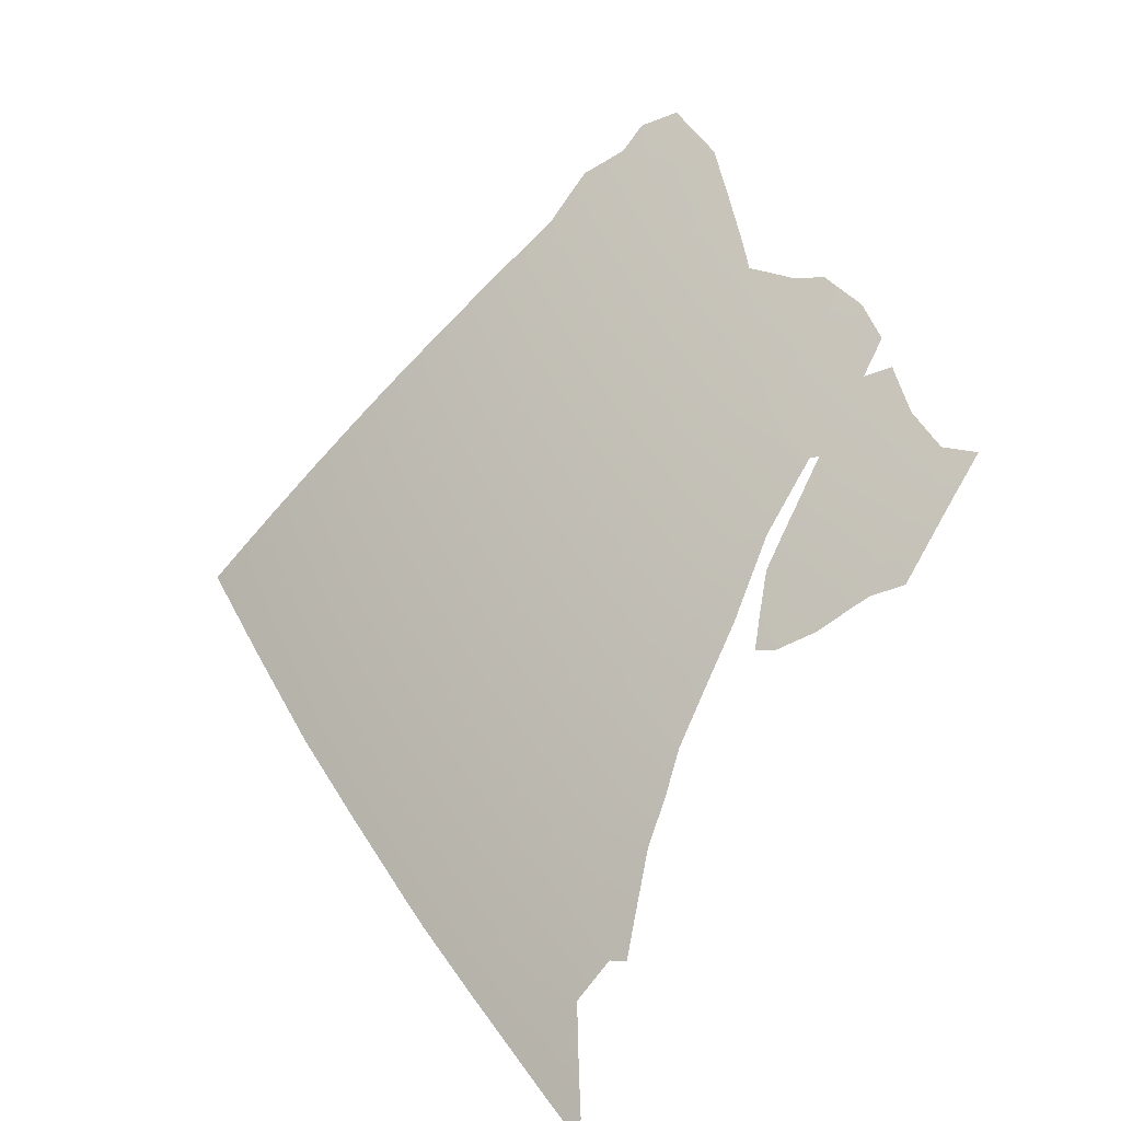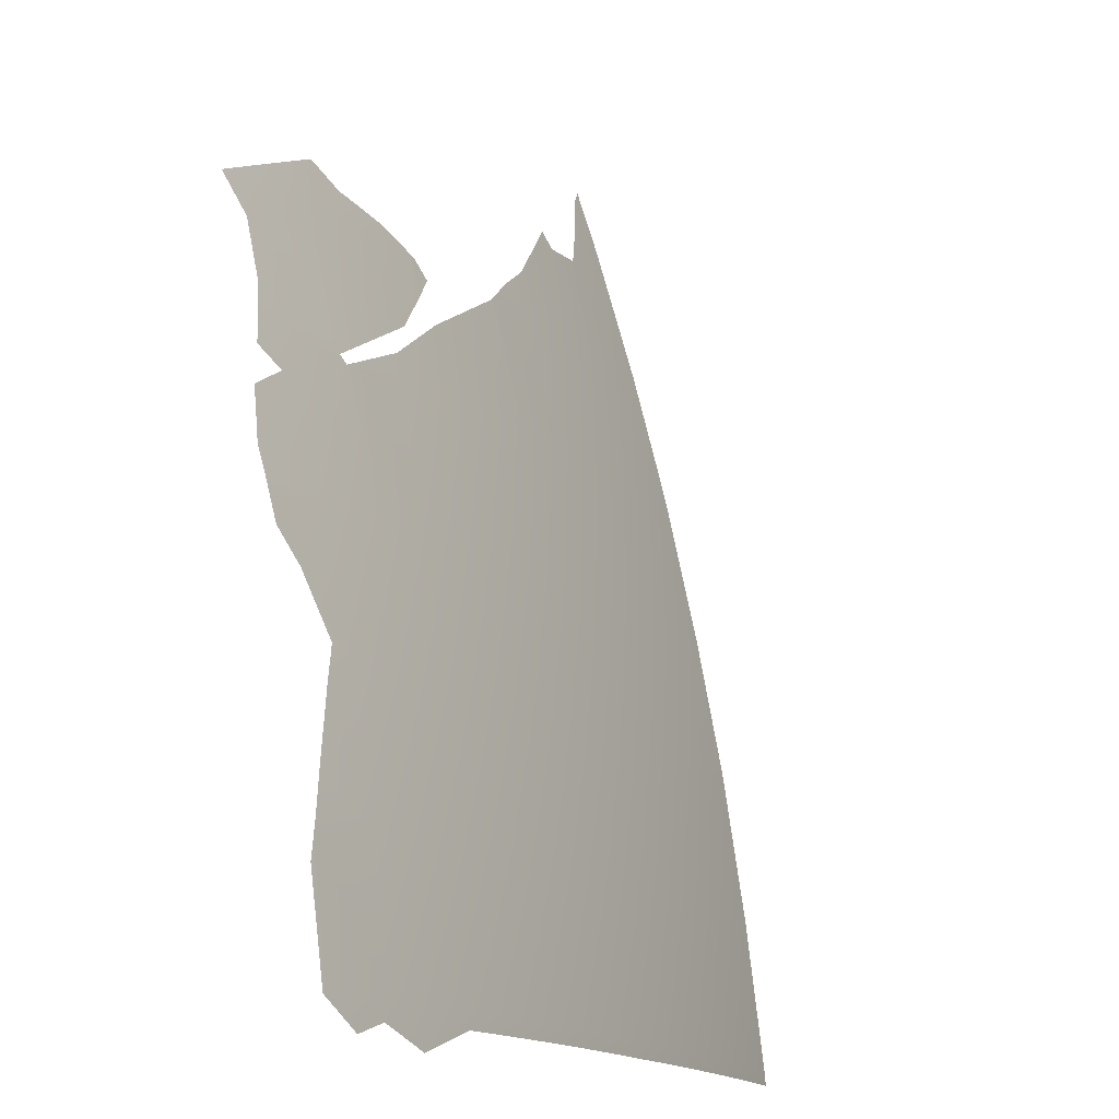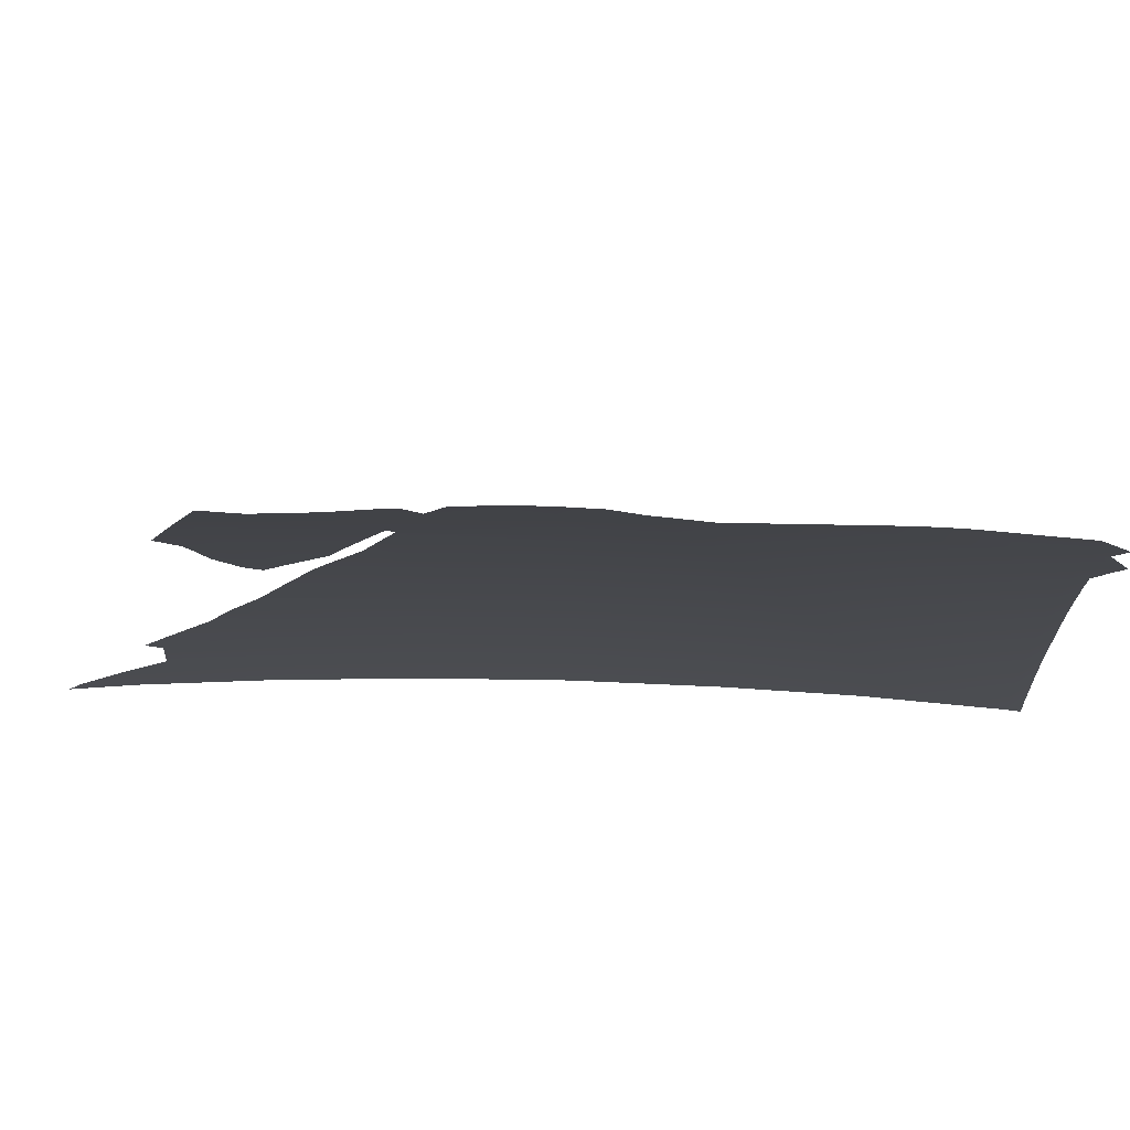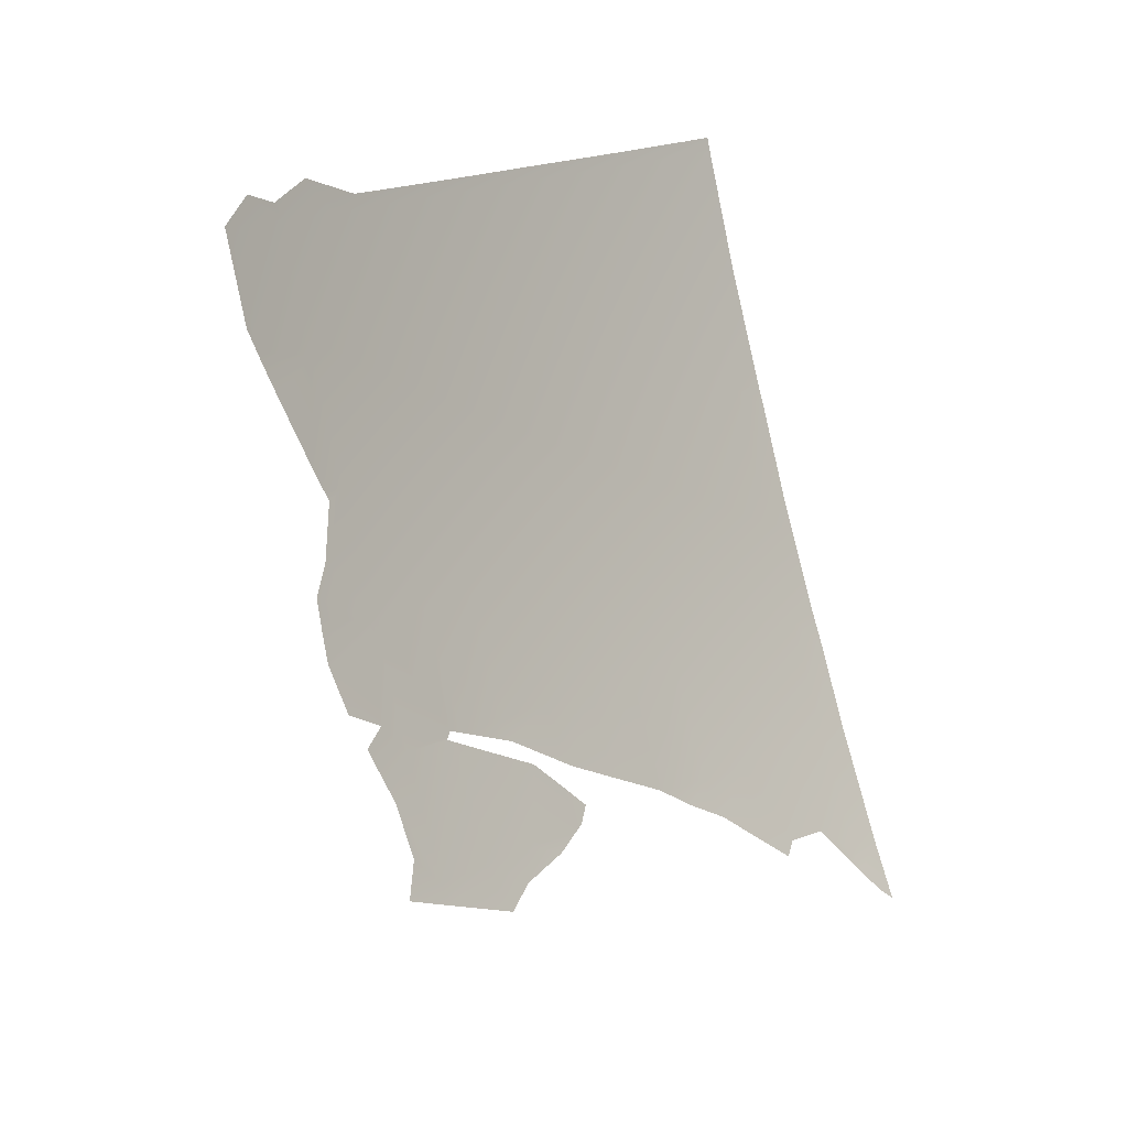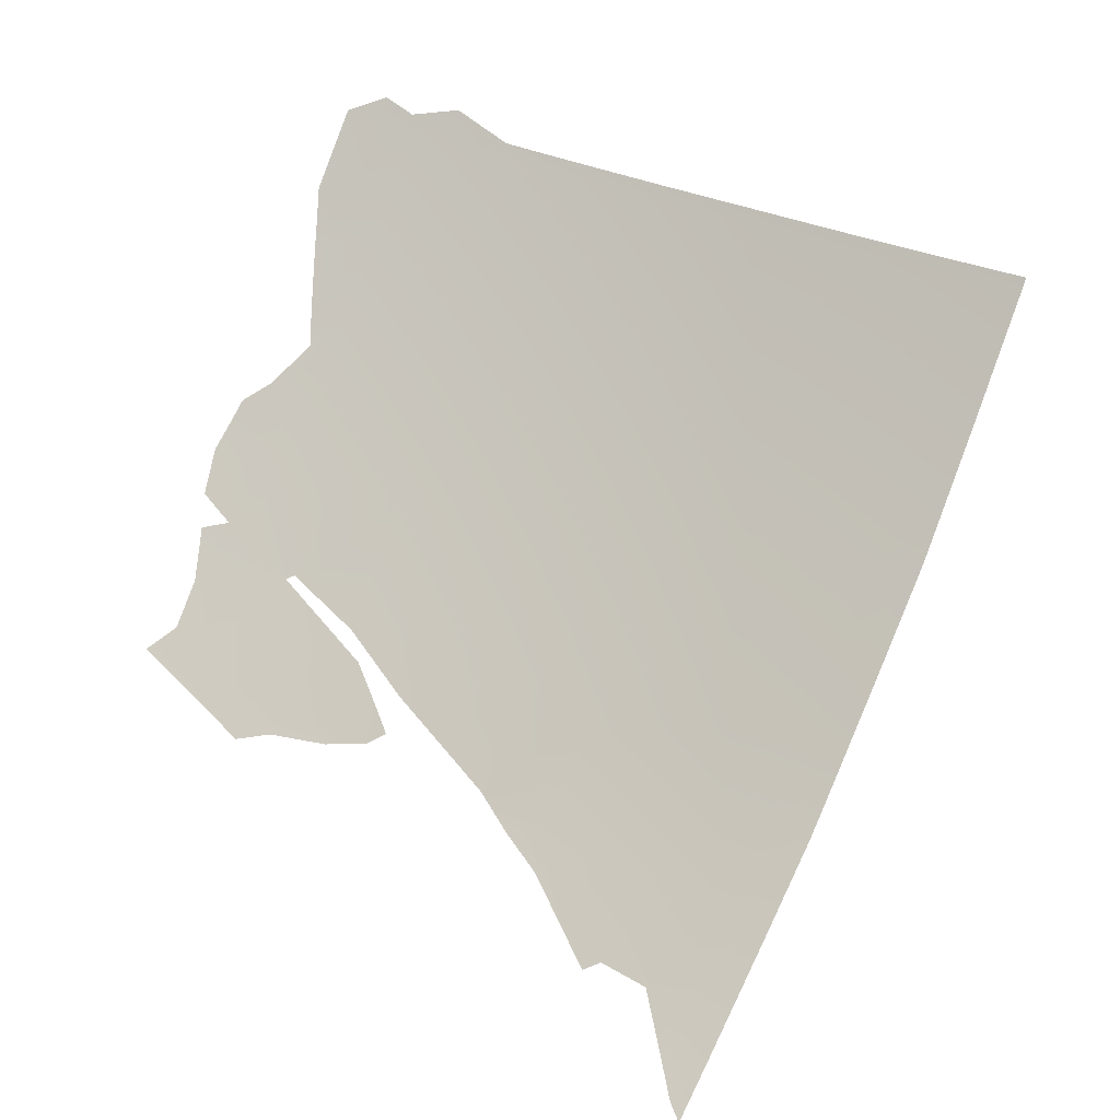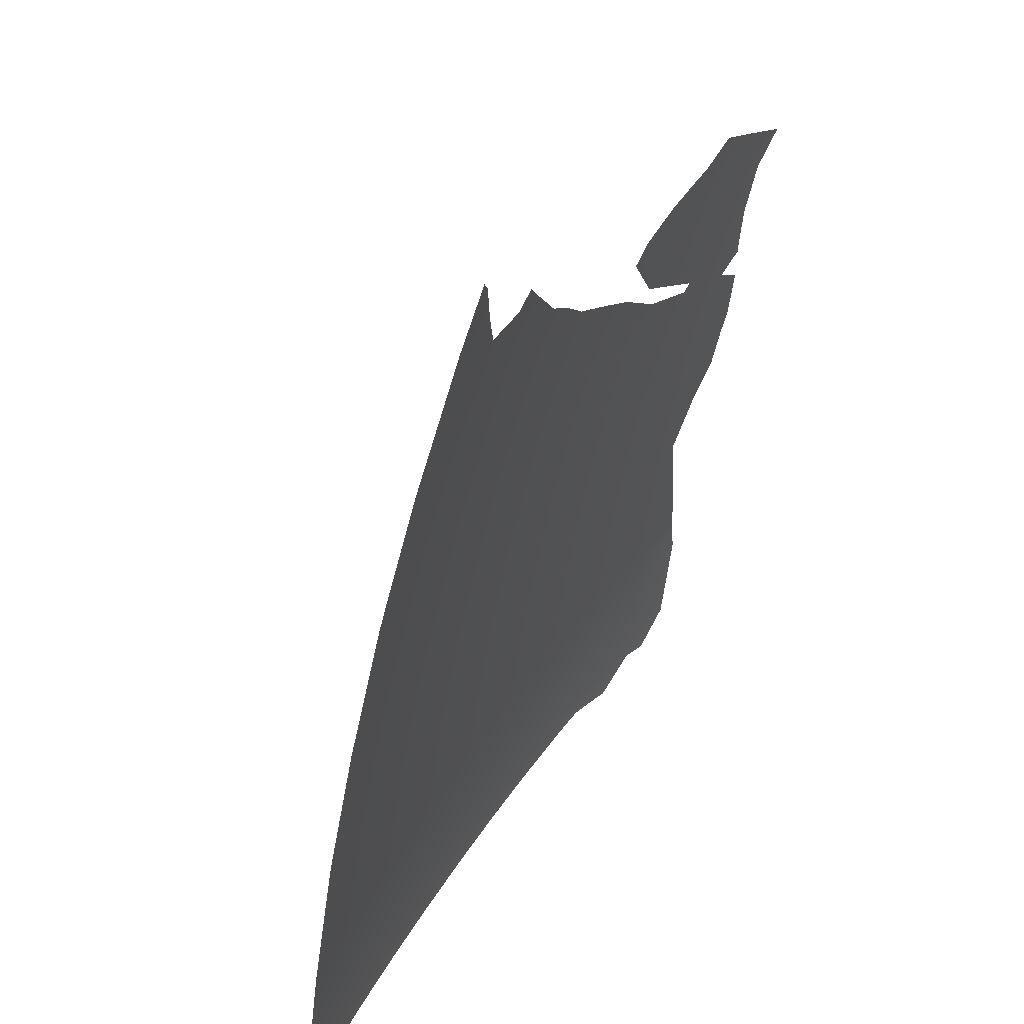
<metadata>
{"format":"obj","ext":"obj","renderer":"f3d","projection":"perspective","resolution":1024,"background":"white","views":[{"elev":-57.9,"azim":159.5,"up":"+Z"},{"elev":73.4,"azim":20.0,"up":"+Y"},{"elev":52.1,"azim":-57.4,"up":"+Y"},{"elev":29.9,"azim":-117.7,"up":"+Z"},{"elev":15.3,"azim":-40.6,"up":"+Z"},{"elev":-51.5,"azim":-159.8,"up":"+Y"}]}
</metadata>
<code>
o 0_Egypt_sphere.001
v 3.737 1.913 -2.715
v 3.56 2.545 -2.419
v 3.592 2.477 -2.441
v 3.624 2.409 -2.463
v 3.742 2.129 -2.543
v 3.769 2.058 -2.561
v 3.795 1.986 -2.579
v 3.821 1.913 -2.596
v 3.634 2.545 -2.306
v 3.699 2.409 -2.348
v 3.731 2.34 -2.368
v 3.762 2.27 -2.387
v 3.791 2.2 -2.406
v 3.82 2.129 -2.424
v 3.848 2.058 -2.442
v 3.874 1.986 -2.459
v 3.9 1.913 -2.475
v 3.67 2.612 -2.17
v 3.704 2.545 -2.191
v 3.738 2.477 -2.211
v 3.771 2.409 -2.23
v 3.803 2.34 -2.249
v 3.835 2.27 -2.268
v 3.865 2.2 -2.286
v 3.894 2.129 -2.303
v 3.922 2.058 -2.32
v 3.95 1.986 -2.336
v 3.976 1.913 -2.351
v 3.771 2.545 -2.073
v 3.806 2.477 -2.092
v 3.84 2.409 -2.111
v 3.872 2.34 -2.129
v 3.904 2.27 -2.146
v 3.935 2.2 -2.163
v 3.965 2.129 -2.18
v 3.993 2.058 -2.195
v 4.021 1.986 -2.211
v 4.048 1.913 -2.225
v 3.835 2.545 -1.954
v 3.87 2.477 -1.972
v 3.904 2.409 -1.989
v 3.937 2.34 -2.006
v 3.969 2.27 -2.023
v 4.001 2.2 -2.038
v 4.031 2.129 -2.054
v 4.06 2.058 -2.069
v 4.089 1.986 -2.083
v 4.116 1.913 -2.097
v 3.857 2.612 -1.815
v 3.894 2.545 -1.832
v 3.93 2.477 -1.849
v 3.965 2.409 -1.866
v 3.998 2.34 -1.881
v 4.031 2.27 -1.897
v 4.063 2.2 -1.912
v 4.094 2.129 -1.926
v 4.123 2.058 -1.94
v 4.152 1.986 -1.954
v 4.18 1.913 -1.967
v 4.159 1.986 -1.939
v 4.194 1.873 -1.974
v 3.717 2.2 -2.519
v 3.608 2.409 -2.485
v 4.005 2.34 -1.868
v 3.731 1.933 -2.71
v 3.538 2.589 -2.404
v 3.677 2.612 -2.156
v 3.669 2.614 -2.17
v 4.1 2.129 -1.912
v 3.75 1.874 -2.725
v 3.696 2.34 -2.421
v 3.678 2.34 -2.449
v 3.655 2.34 -2.483
v 3.834 1.874 -2.605
v 3.941 2.477 -1.824
v 3.669 2.477 -2.324
v 3.546 2.545 -2.438
v 3.99 1.874 -2.36
v 3.914 1.874 -2.484
v 3.611 2.59 -2.292
v 3.735 1.986 -2.665
v 4.186 1.913 -1.952
v 4.037 2.27 -1.883
v 3.663 2.477 -2.333
v 3.717 2.192 -2.526
v 3.86 2.612 -1.809
v 3.722 1.913 -2.735
v 3.662 2.487 -2.324
v 3.643 2.612 -2.213
v 3.719 2.129 -2.575
v 4.13 2.058 -1.926
v 3.706 2.27 -2.471
v 3.564 2.477 -2.481
v 3.971 2.409 -1.852
v 3.805 2.612 -1.923
v 3.759 2.568 -2.067
v 3.855 2.618 -1.814
v 3.672 2.467 -2.33
v 4.062 1.873 -2.233
v 4.13 1.874 -2.104
v 3.687 2.409 -2.367
v 3.676 2.409 -2.383
v 4.069 2.2 -1.898
v 3.902 2.545 -1.814
v 3.654 2.34 -2.483
v 3.801 2.609 -1.937
v 3.715 2.058 -2.639
v 3.716 2.203 -2.517
v 3.712 1.889 -2.766
v 3.708 1.873 -2.781
v 3.63 2.607 -2.241
v 3.638 2.57 -2.27
v 3.617 2.595 -2.277
v 3.932 2.503 -1.808
v 4.201 1.873 -1.959
v 3.757 2.565 -2.075
v 3.716 2.589 -2.118
v 3.689 2.61 -2.138
v 3.534 2.592 -2.407
v 3.63 2.374 -2.488
v 3.717 2.16 -2.552
v 3.742 1.962 -2.672
v 3.66 2.489 -2.325
v 3.659 2.334 -2.483
v 3.675 2.32 -2.471
v 3.698 2.324 -2.433
v 4.054 1.873 -2.249
v 3.892 1.873 -2.518
v 3.653 2.617 -2.193
v 4.084 2.167 -1.904
v 3.812 2.619 -1.9
v 3.899 2.55 -1.815
v 3.886 2.582 -1.796
v 3.594 2.431 -2.483
v 3.568 2.462 -2.491
v 3.711 2.028 -2.666
v 3.726 2.014 -2.657
v 3.79 2.599 -1.969
v 3.767 2.577 -2.041
v 3.593 2.577 -2.333
v 3.563 2.573 -2.383
v 3.668 2.482 -2.321
v 3.954 2.442 -1.844
v 3.678 2.345 -2.443
v 3.682 2.379 -2.404
v 3.689 2.401 -2.371
v 3.856 2.618 -1.811
v 3.72 2.116 -2.585
f 122 7 8
f 2 140 9
f 2 9 123
f 3 102 4
f 62 13 14
f 5 15 6
f 6 16 7
f 8 16 17
f 112 89 19
f 98 20 21
f 11 21 22
f 11 23 12
f 13 23 24
f 14 24 25
f 14 26 15
f 15 27 16
f 17 27 28
f 25 36 26
f 26 37 27
f 28 37 38
f 18 68 67
f 116 96 29
f 19 30 20
f 20 31 21
f 22 31 32
f 22 33 23
f 24 33 34
f 24 35 25
f 138 106 39
f 29 40 30
f 30 41 31
f 32 41 42
f 32 43 33
f 34 43 44
f 34 45 35
f 35 46 36
f 36 47 37
f 38 47 48
f 95 49 50
f 39 51 40
f 40 52 41
f 42 52 53
f 42 54 43
f 44 54 55
f 44 56 45
f 45 57 46
f 46 58 47
f 48 58 59
f 49 147 86
f 132 104 50
f 50 104 114
f 51 75 143
f 52 64 53
f 53 83 54
f 54 103 55
f 55 103 130
f 56 91 57
f 57 60 58
f 58 82 59
f 101 98 10
f 92 12 13
f 87 70 109
f 82 61 59
f 77 66 2
f 120 4 105
f 121 5 90
f 126 11 12
f 72 124 73
f 127 28 38
f 128 8 17
f 129 18 89
f 131 49 95
f 87 65 1
f 3 4 134
f 6 7 137
f 100 38 48
f 78 17 28
f 100 59 61
f 19 20 142
f 144 72 105
f 146 10 11
f 77 3 93
f 148 5 6
f 74 1 8
f 8 1 122
f 1 65 122
f 122 81 7
f 2 66 141
f 140 80 9
f 2 141 140
f 84 3 123
f 3 2 123
f 9 88 123
f 3 84 102
f 14 5 62
f 5 85 62
f 5 14 15
f 6 15 16
f 8 7 16
f 9 80 112
f 80 113 112
f 112 111 89
f 18 19 89
f 19 9 112
f 21 10 98
f 98 76 20
f 11 10 21
f 11 22 23
f 13 12 23
f 14 13 24
f 14 25 26
f 15 26 27
f 17 16 27
f 25 35 36
f 26 36 37
f 28 27 37
f 29 19 117
f 19 18 67
f 29 117 116
f 67 118 19
f 118 117 19
f 19 29 30
f 20 30 31
f 22 21 31
f 22 32 33
f 24 23 33
f 24 34 35
f 39 29 139
f 29 96 139
f 139 138 39
f 29 39 40
f 30 40 41
f 32 31 41
f 32 42 43
f 34 33 43
f 34 44 45
f 35 45 46
f 36 46 47
f 38 37 47
f 50 39 95
f 39 106 95
f 39 50 51
f 40 51 52
f 42 41 52
f 42 53 54
f 44 43 54
f 44 55 56
f 45 56 57
f 46 57 58
f 48 47 58
f 49 97 147
f 50 49 133
f 49 86 133
f 133 132 50
f 75 51 114
f 51 50 114
f 94 52 143
f 52 51 143
f 52 94 64
f 53 64 83
f 54 83 103
f 69 56 130
f 56 55 130
f 56 69 91
f 57 91 60
f 58 60 82
f 13 62 108
f 108 92 13
f 1 70 87
f 70 110 109
f 82 115 61
f 77 119 66
f 120 63 4
f 121 85 5
f 12 92 126
f 126 71 11
f 72 125 124
f 38 99 127
f 127 78 28
f 17 79 128
f 128 74 8
f 129 68 18
f 131 97 49
f 4 63 134
f 134 135 3
f 135 93 3
f 7 81 137
f 137 136 107
f 107 6 137
f 100 99 38
f 78 79 17
f 100 48 59
f 20 76 142
f 142 88 9
f 9 19 142
f 72 73 105
f 105 4 144
f 4 102 145
f 144 4 145
f 11 71 146
f 146 101 10
f 77 2 3
f 6 107 148
f 148 90 5
f 74 70 1

</code>
